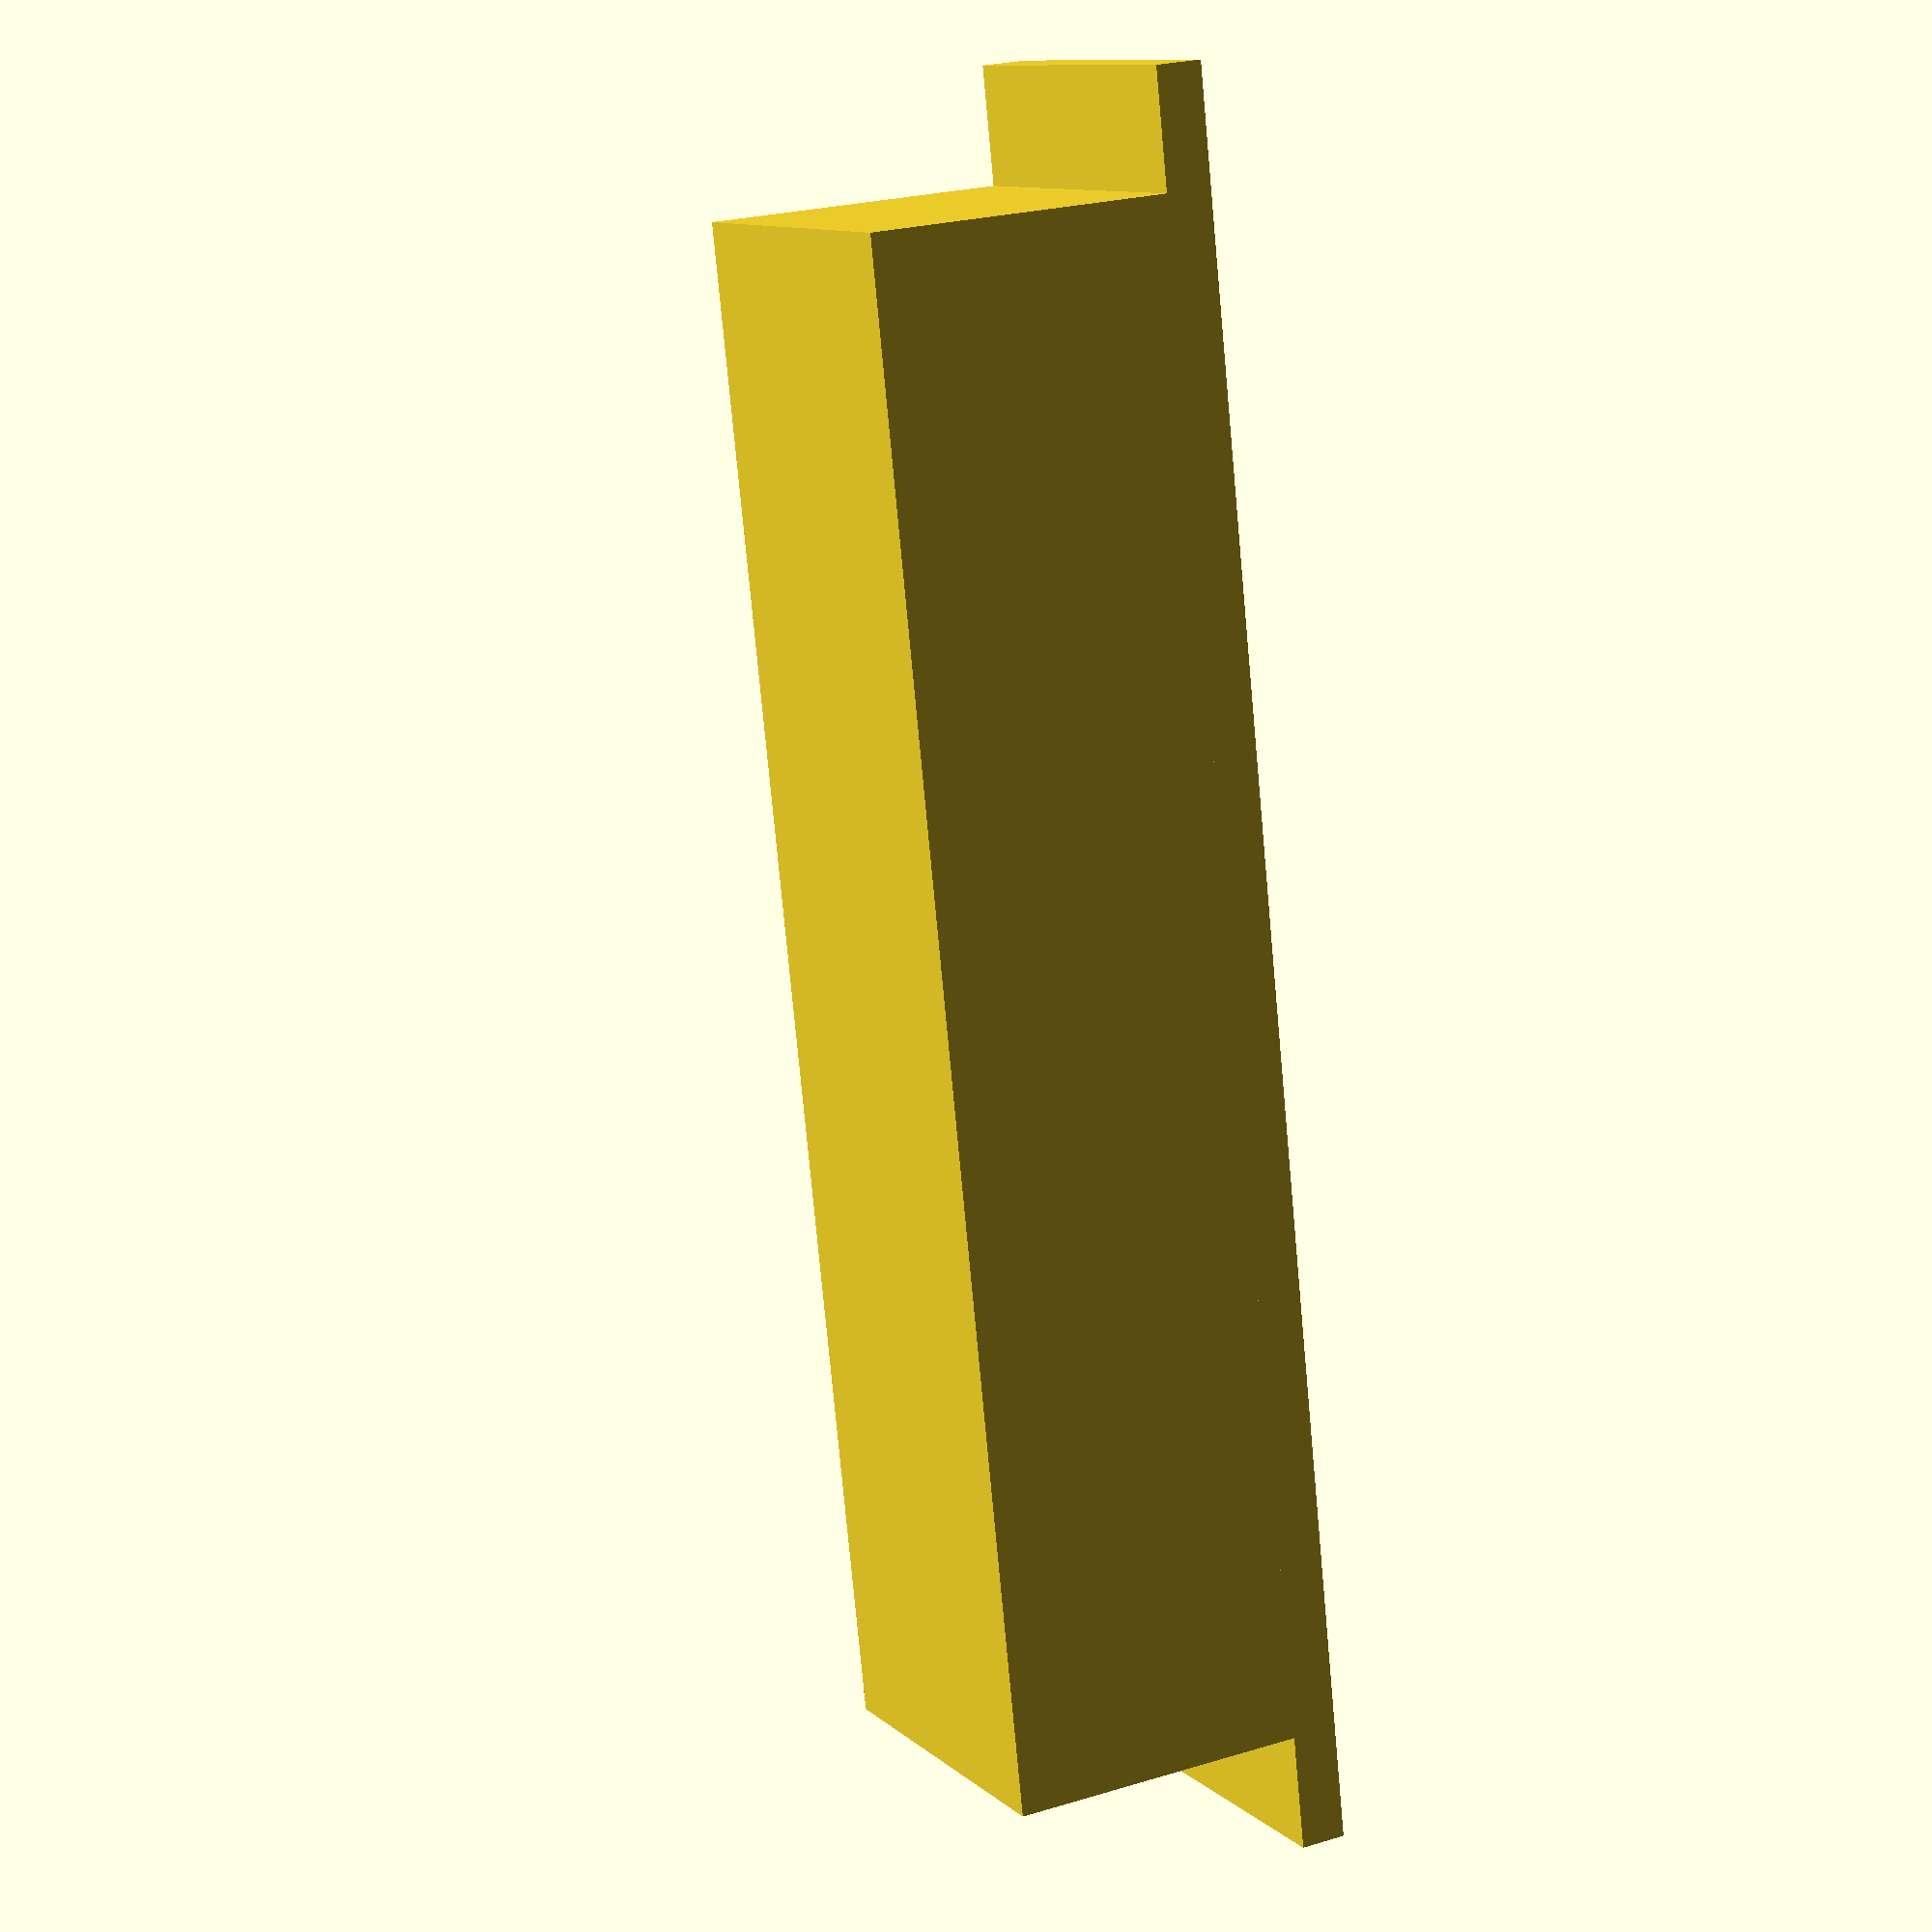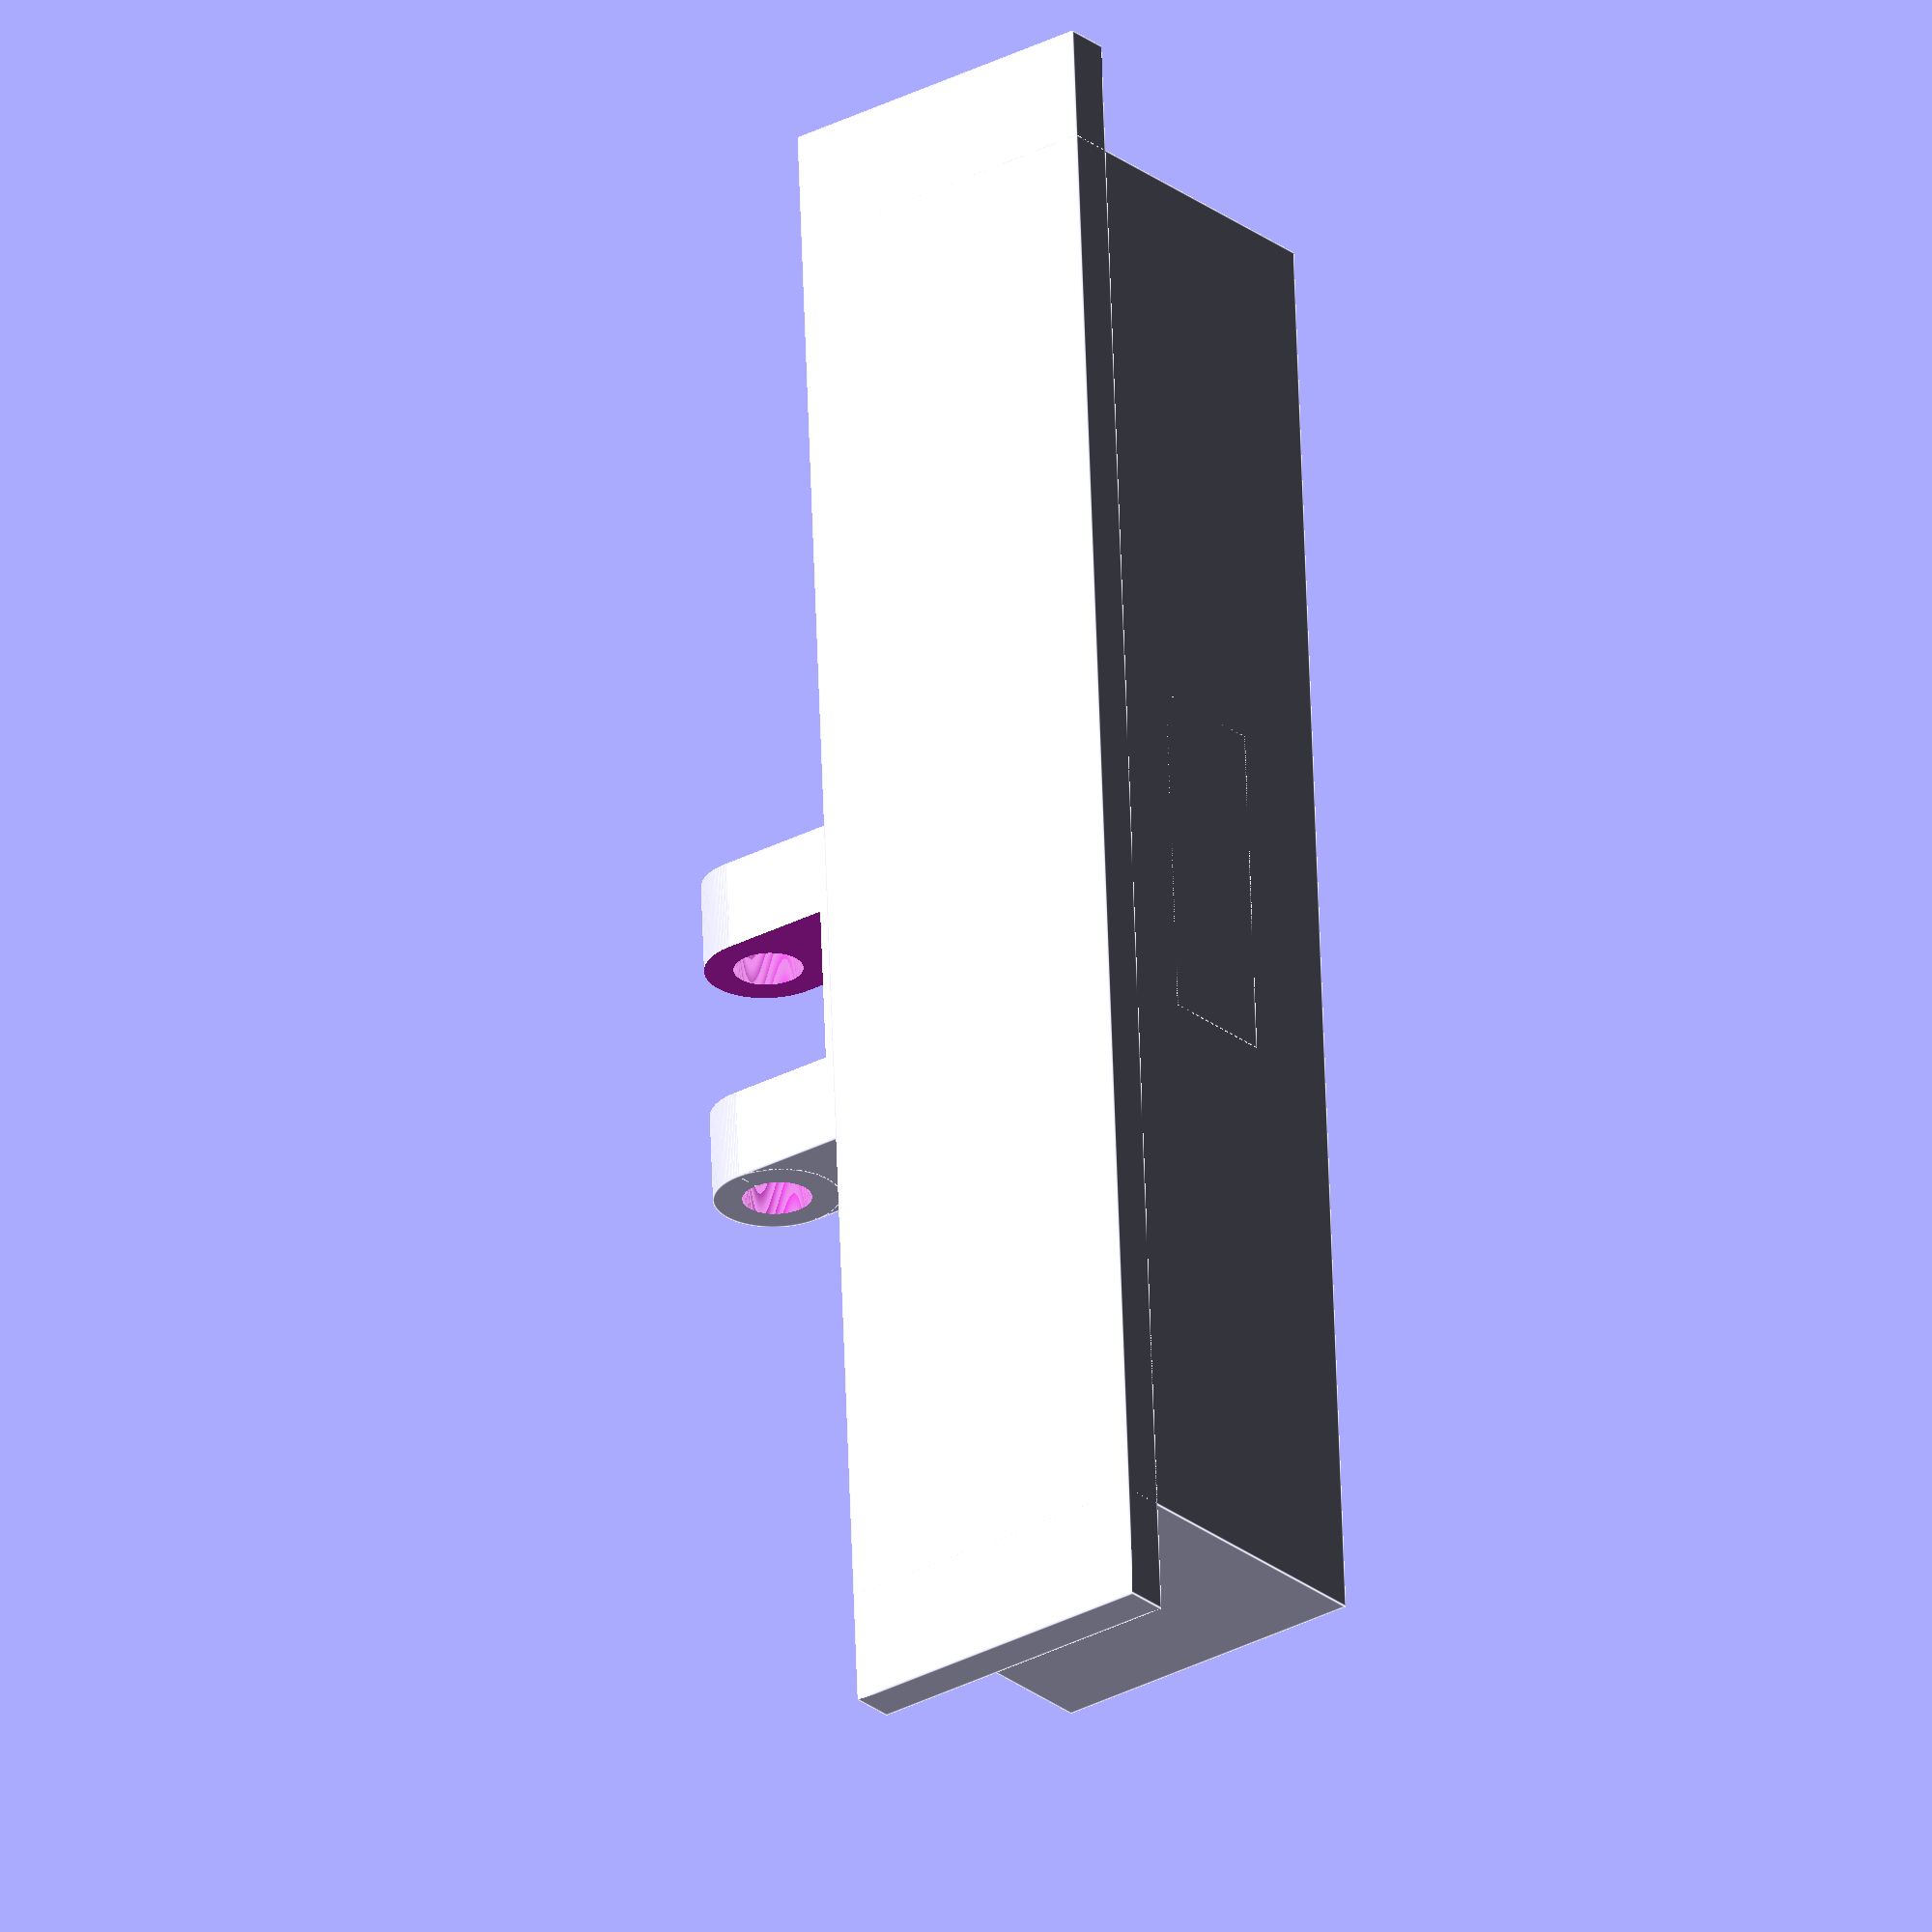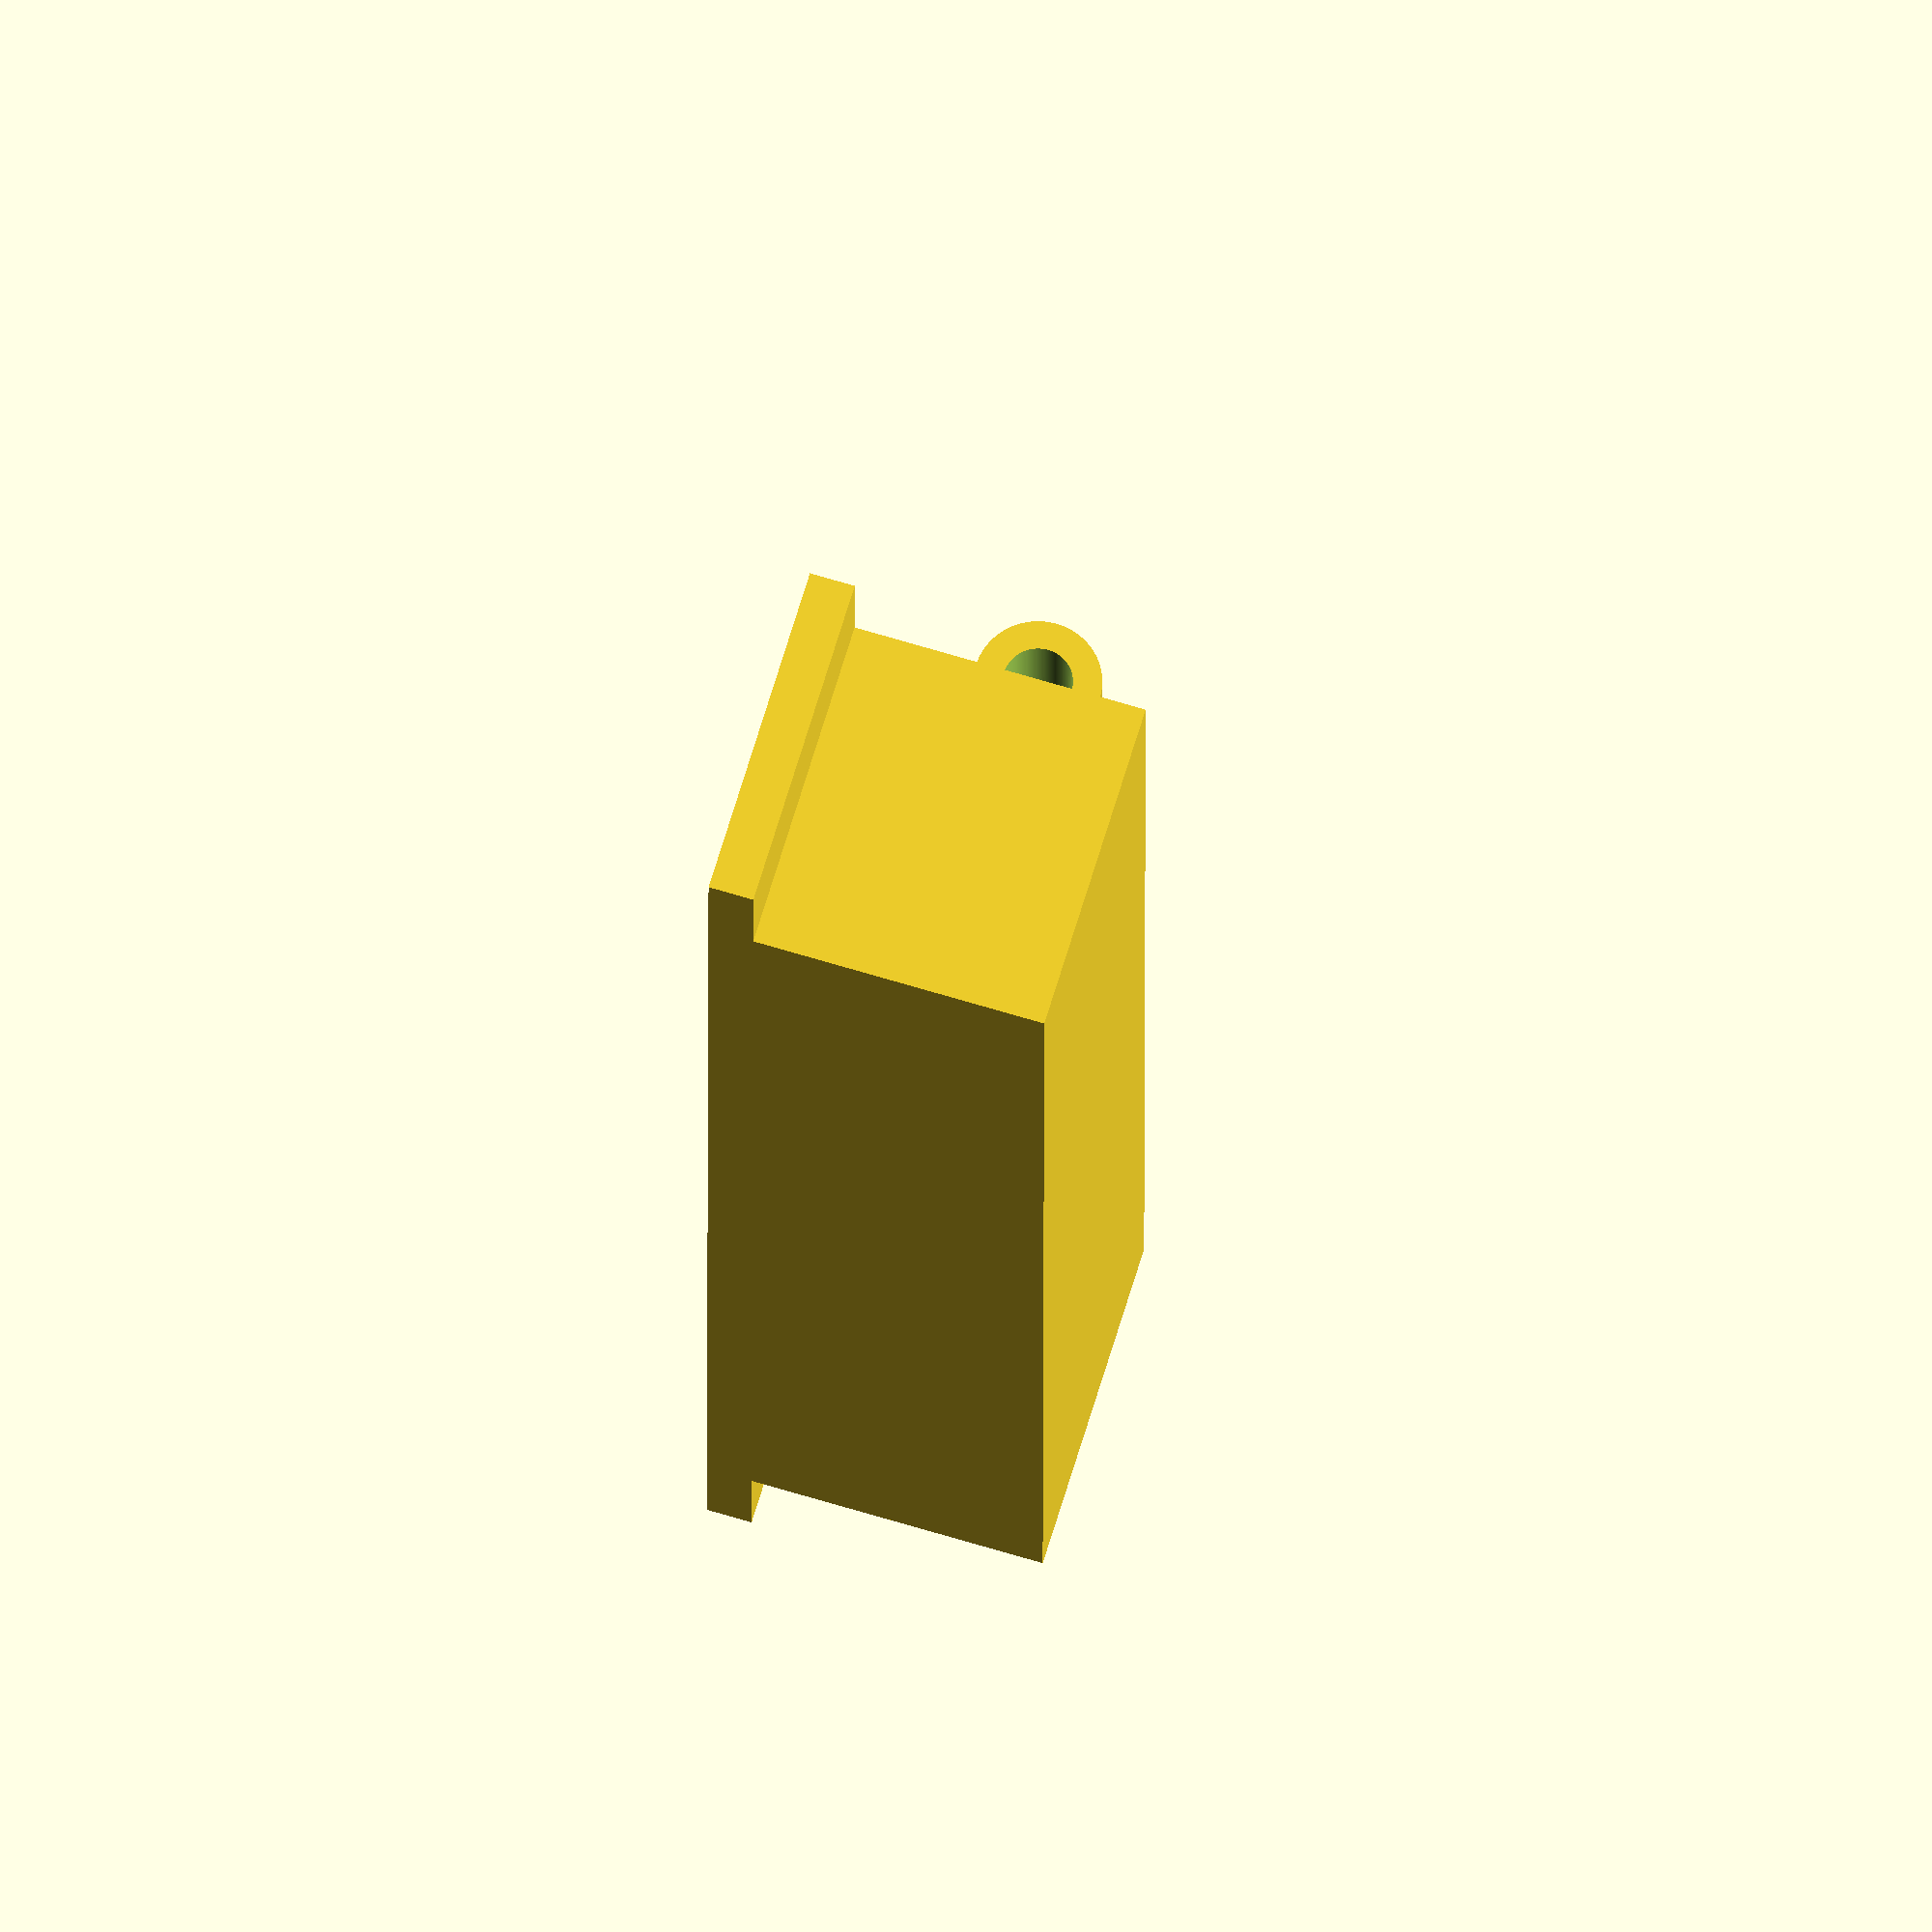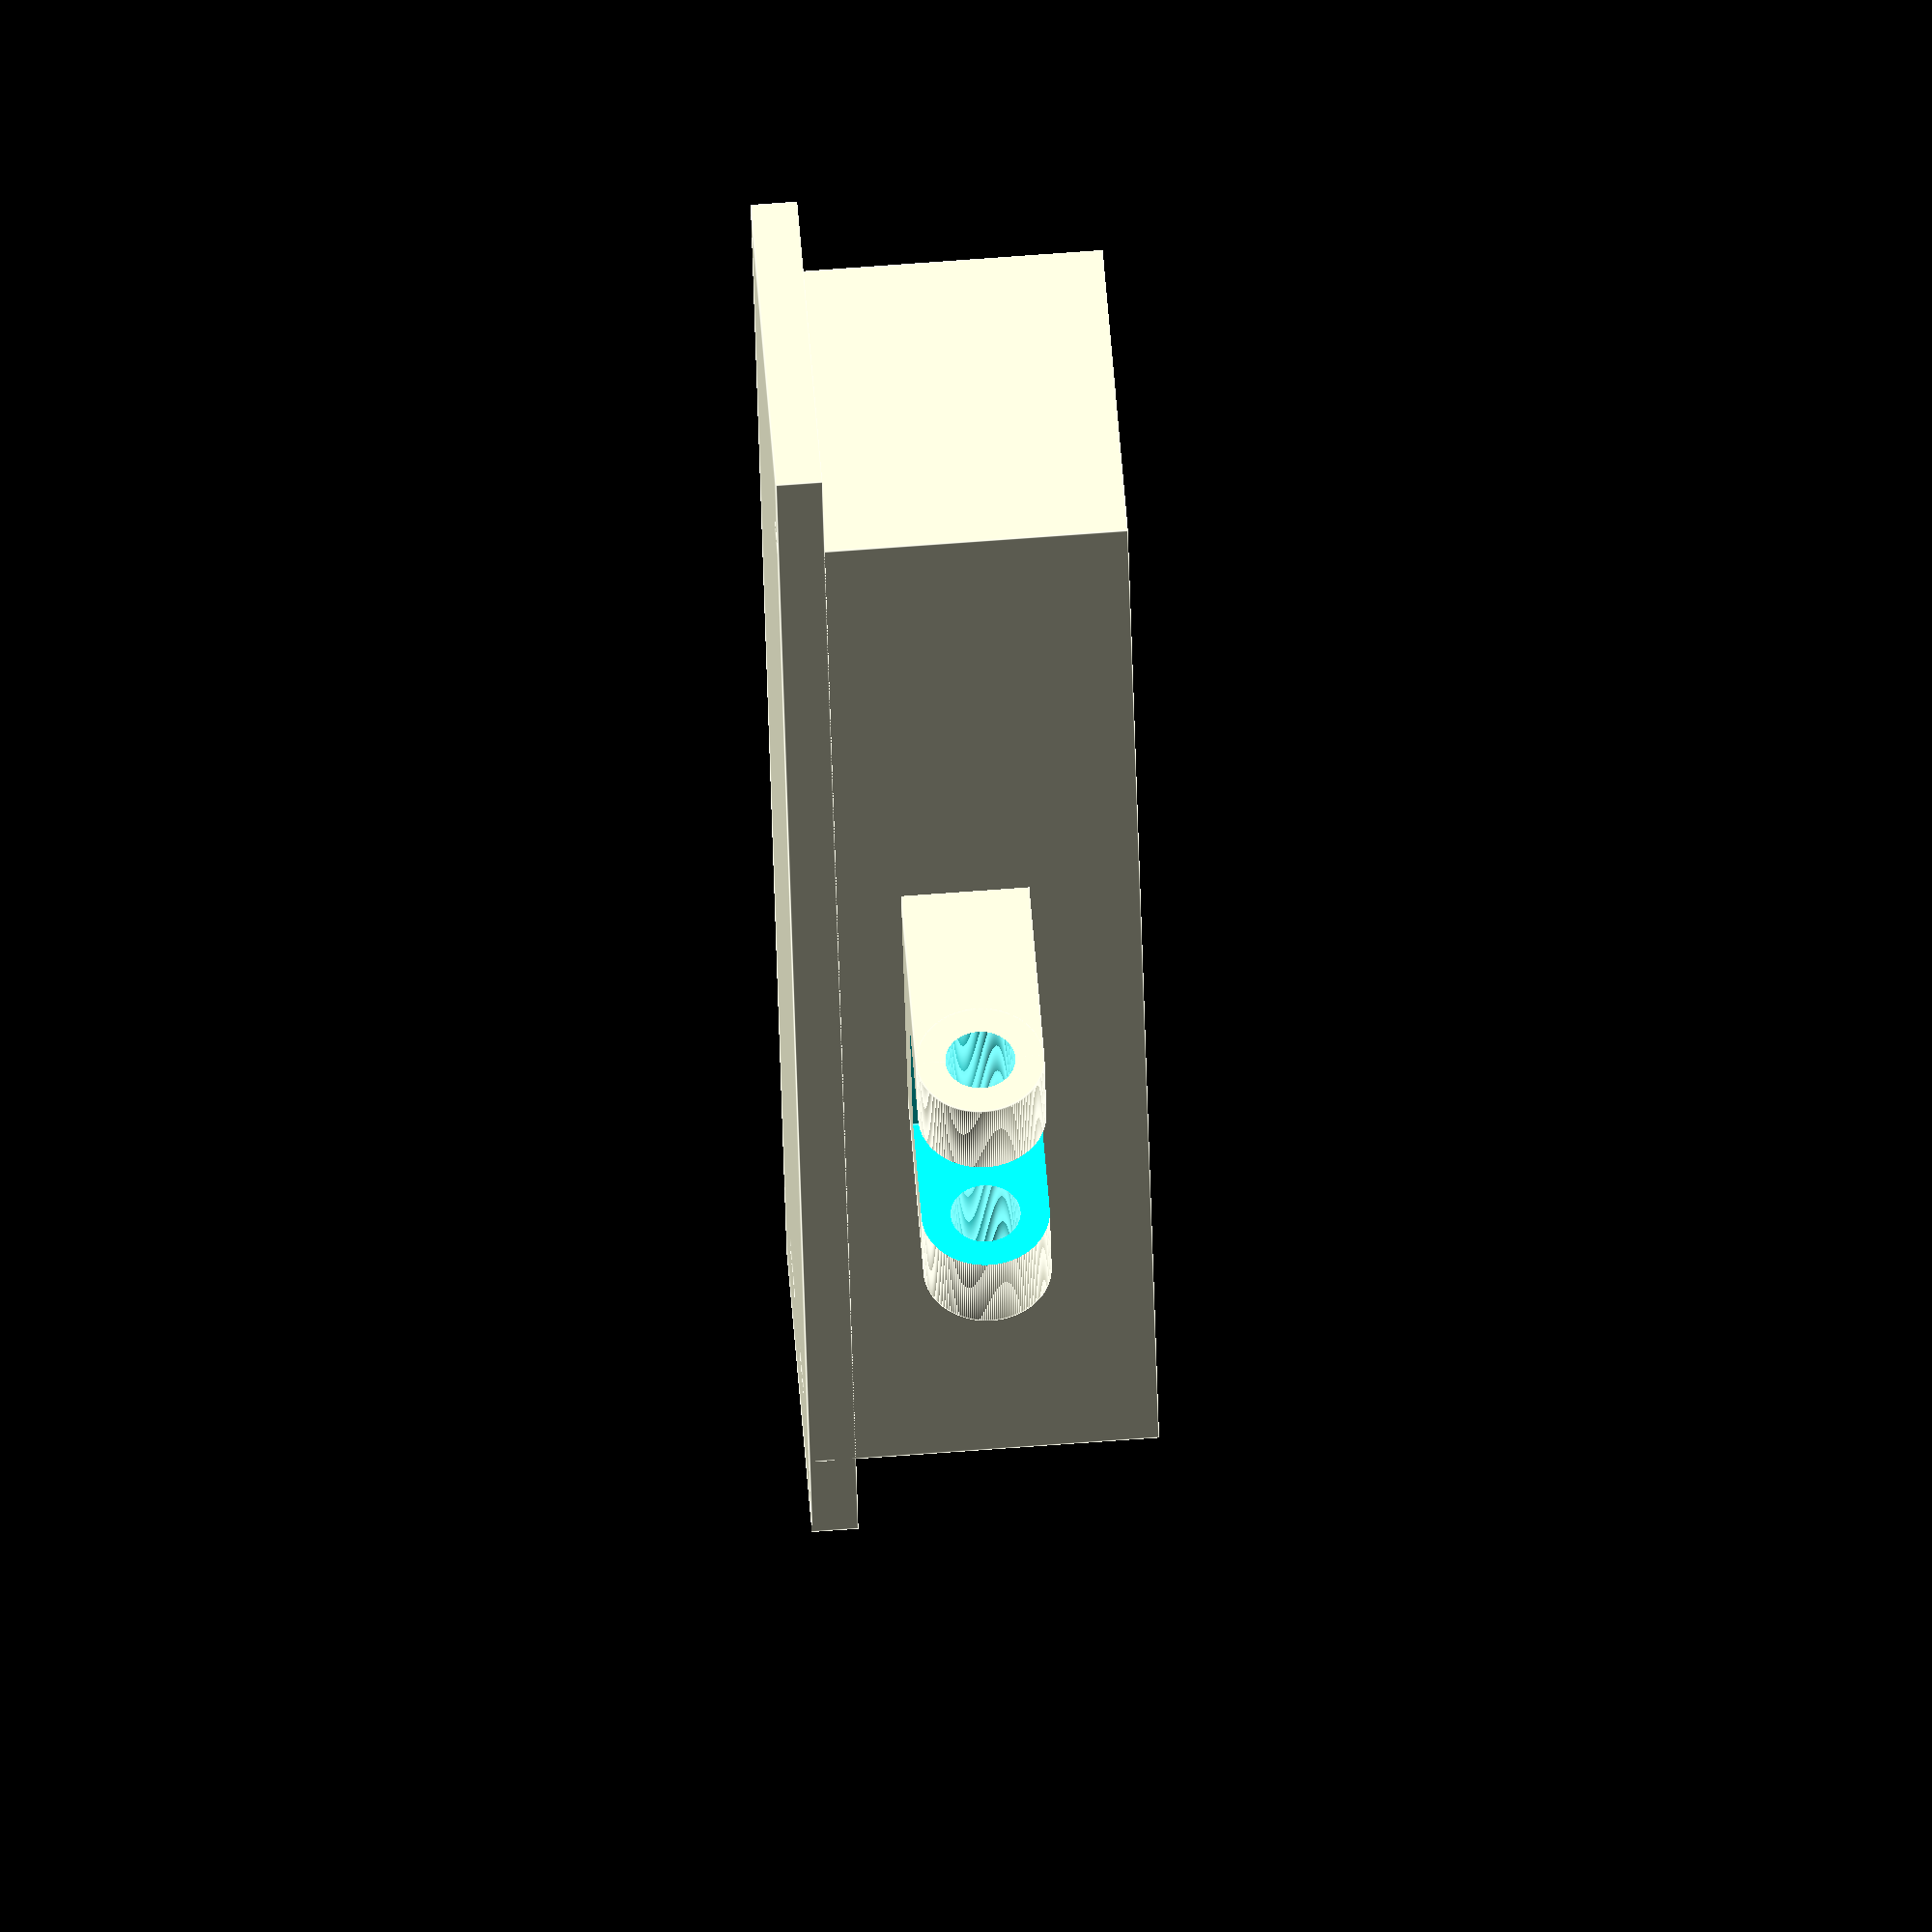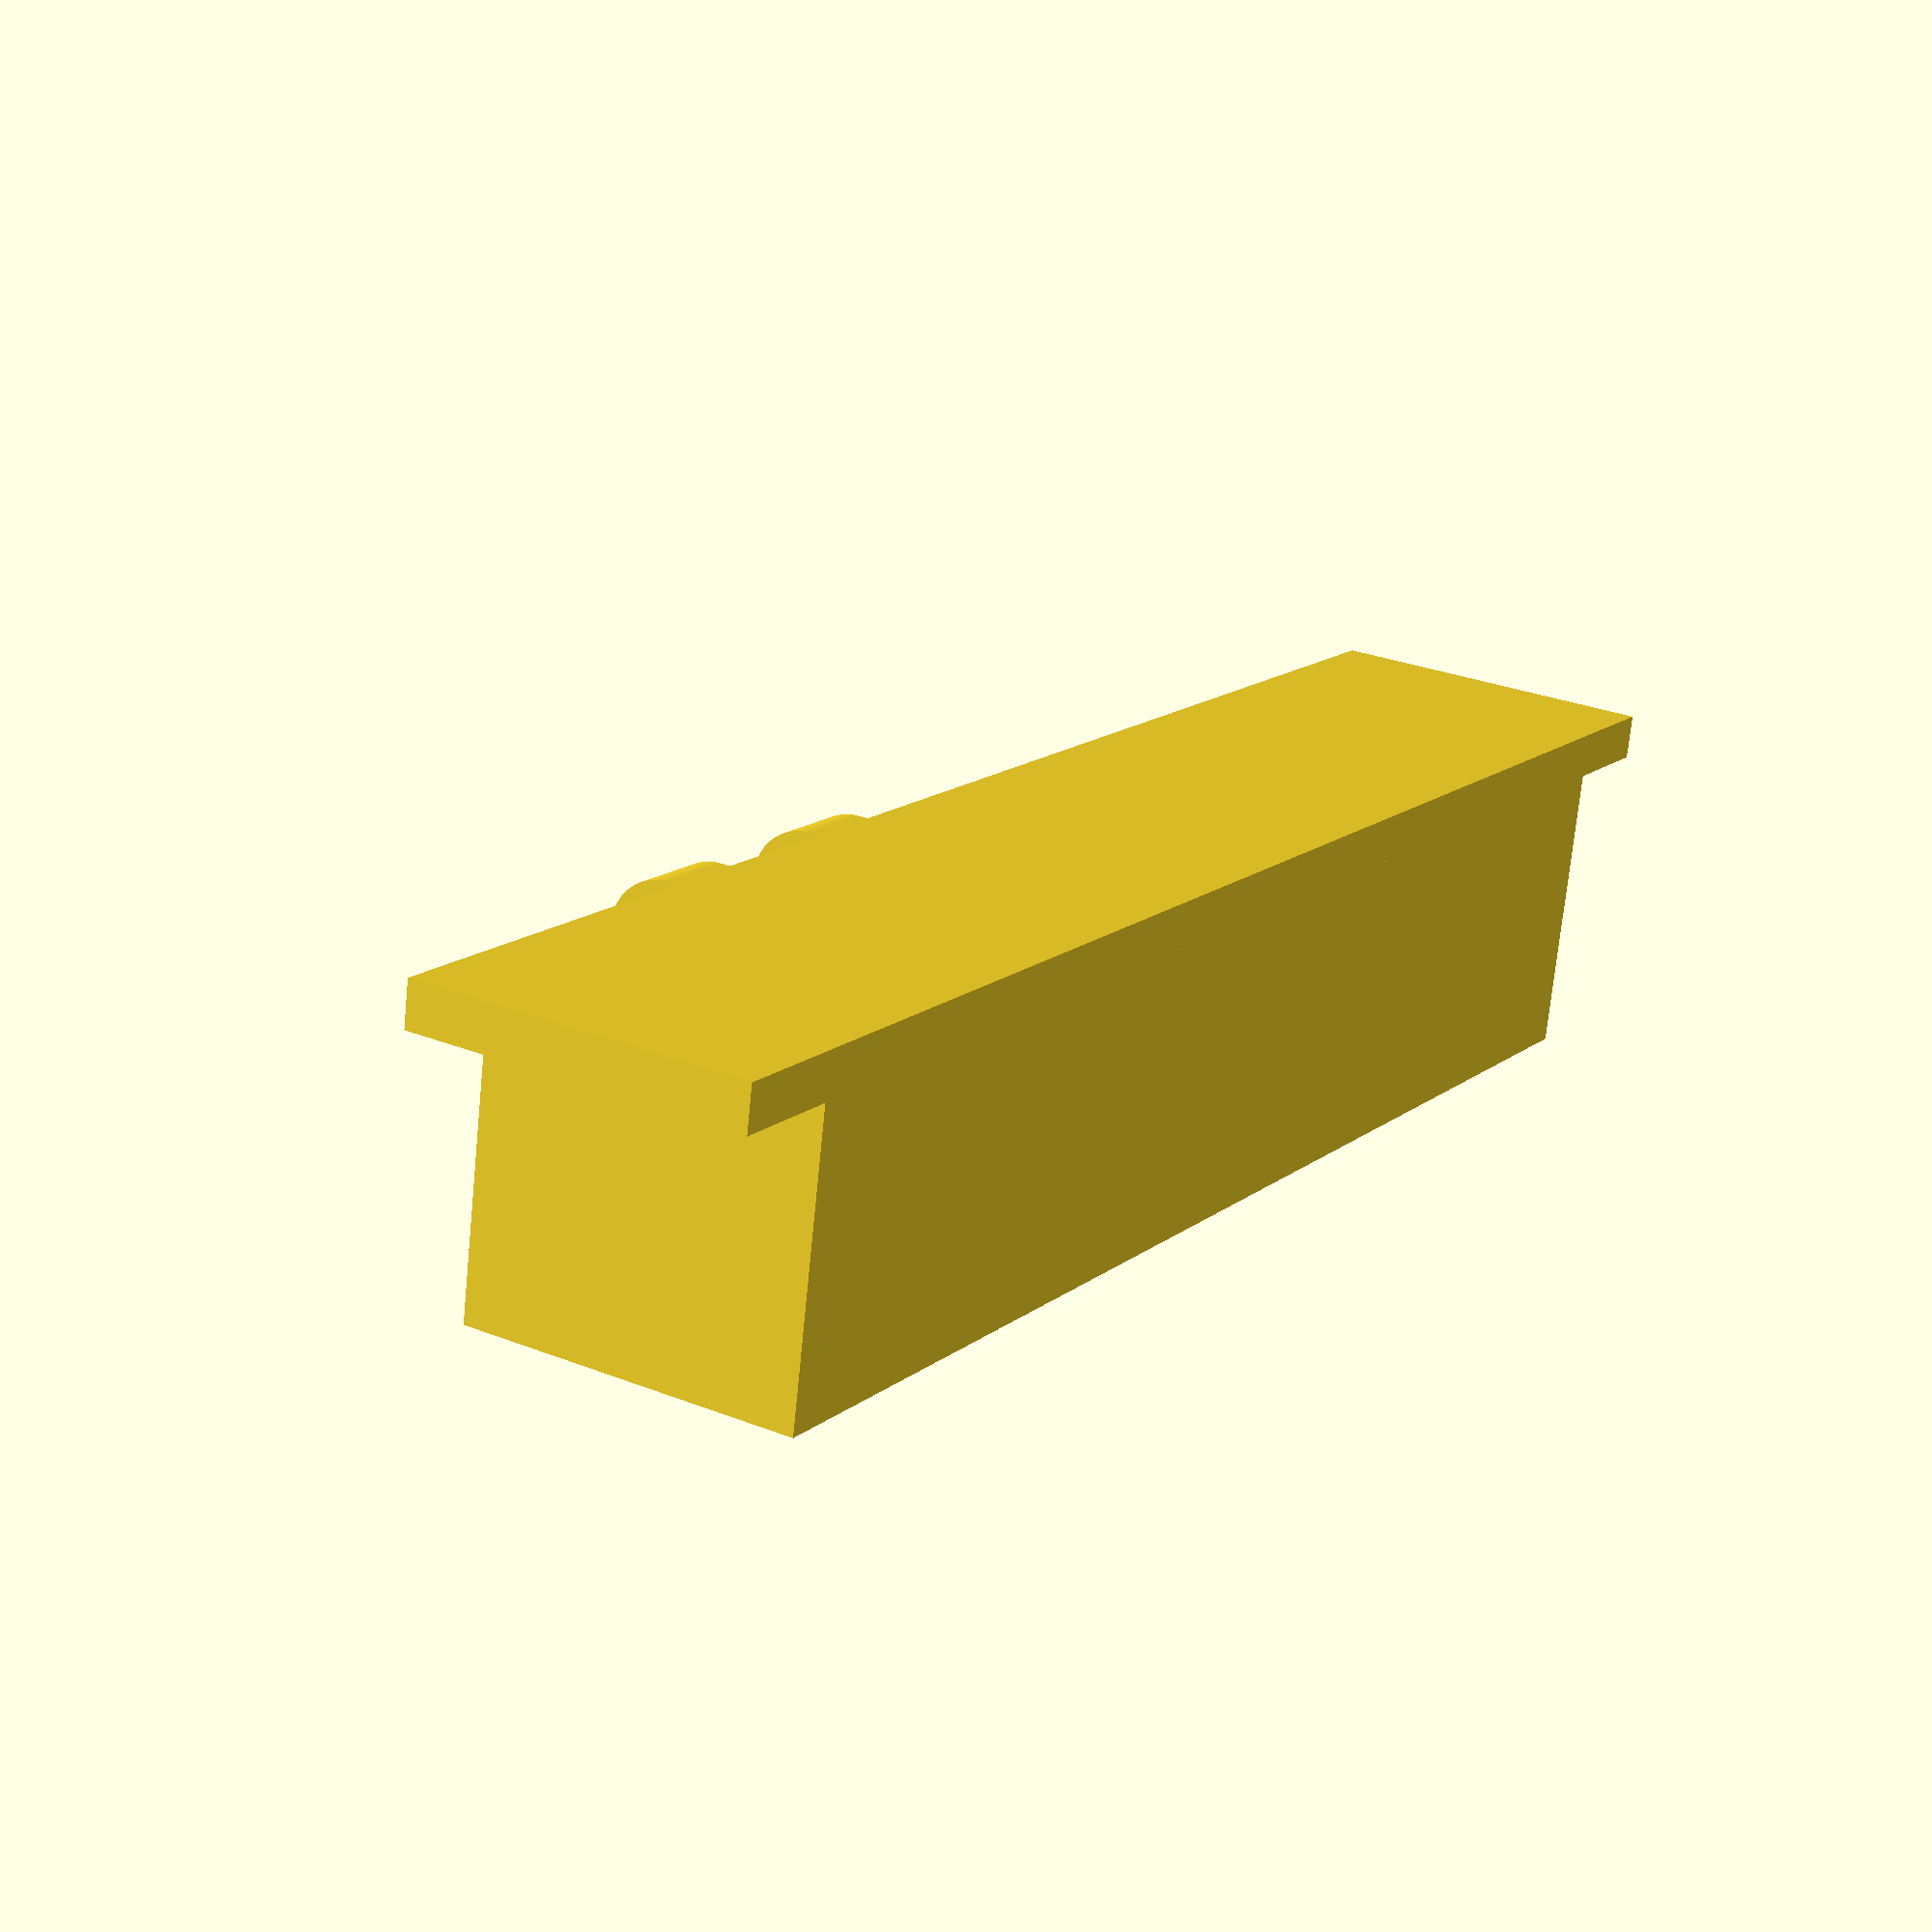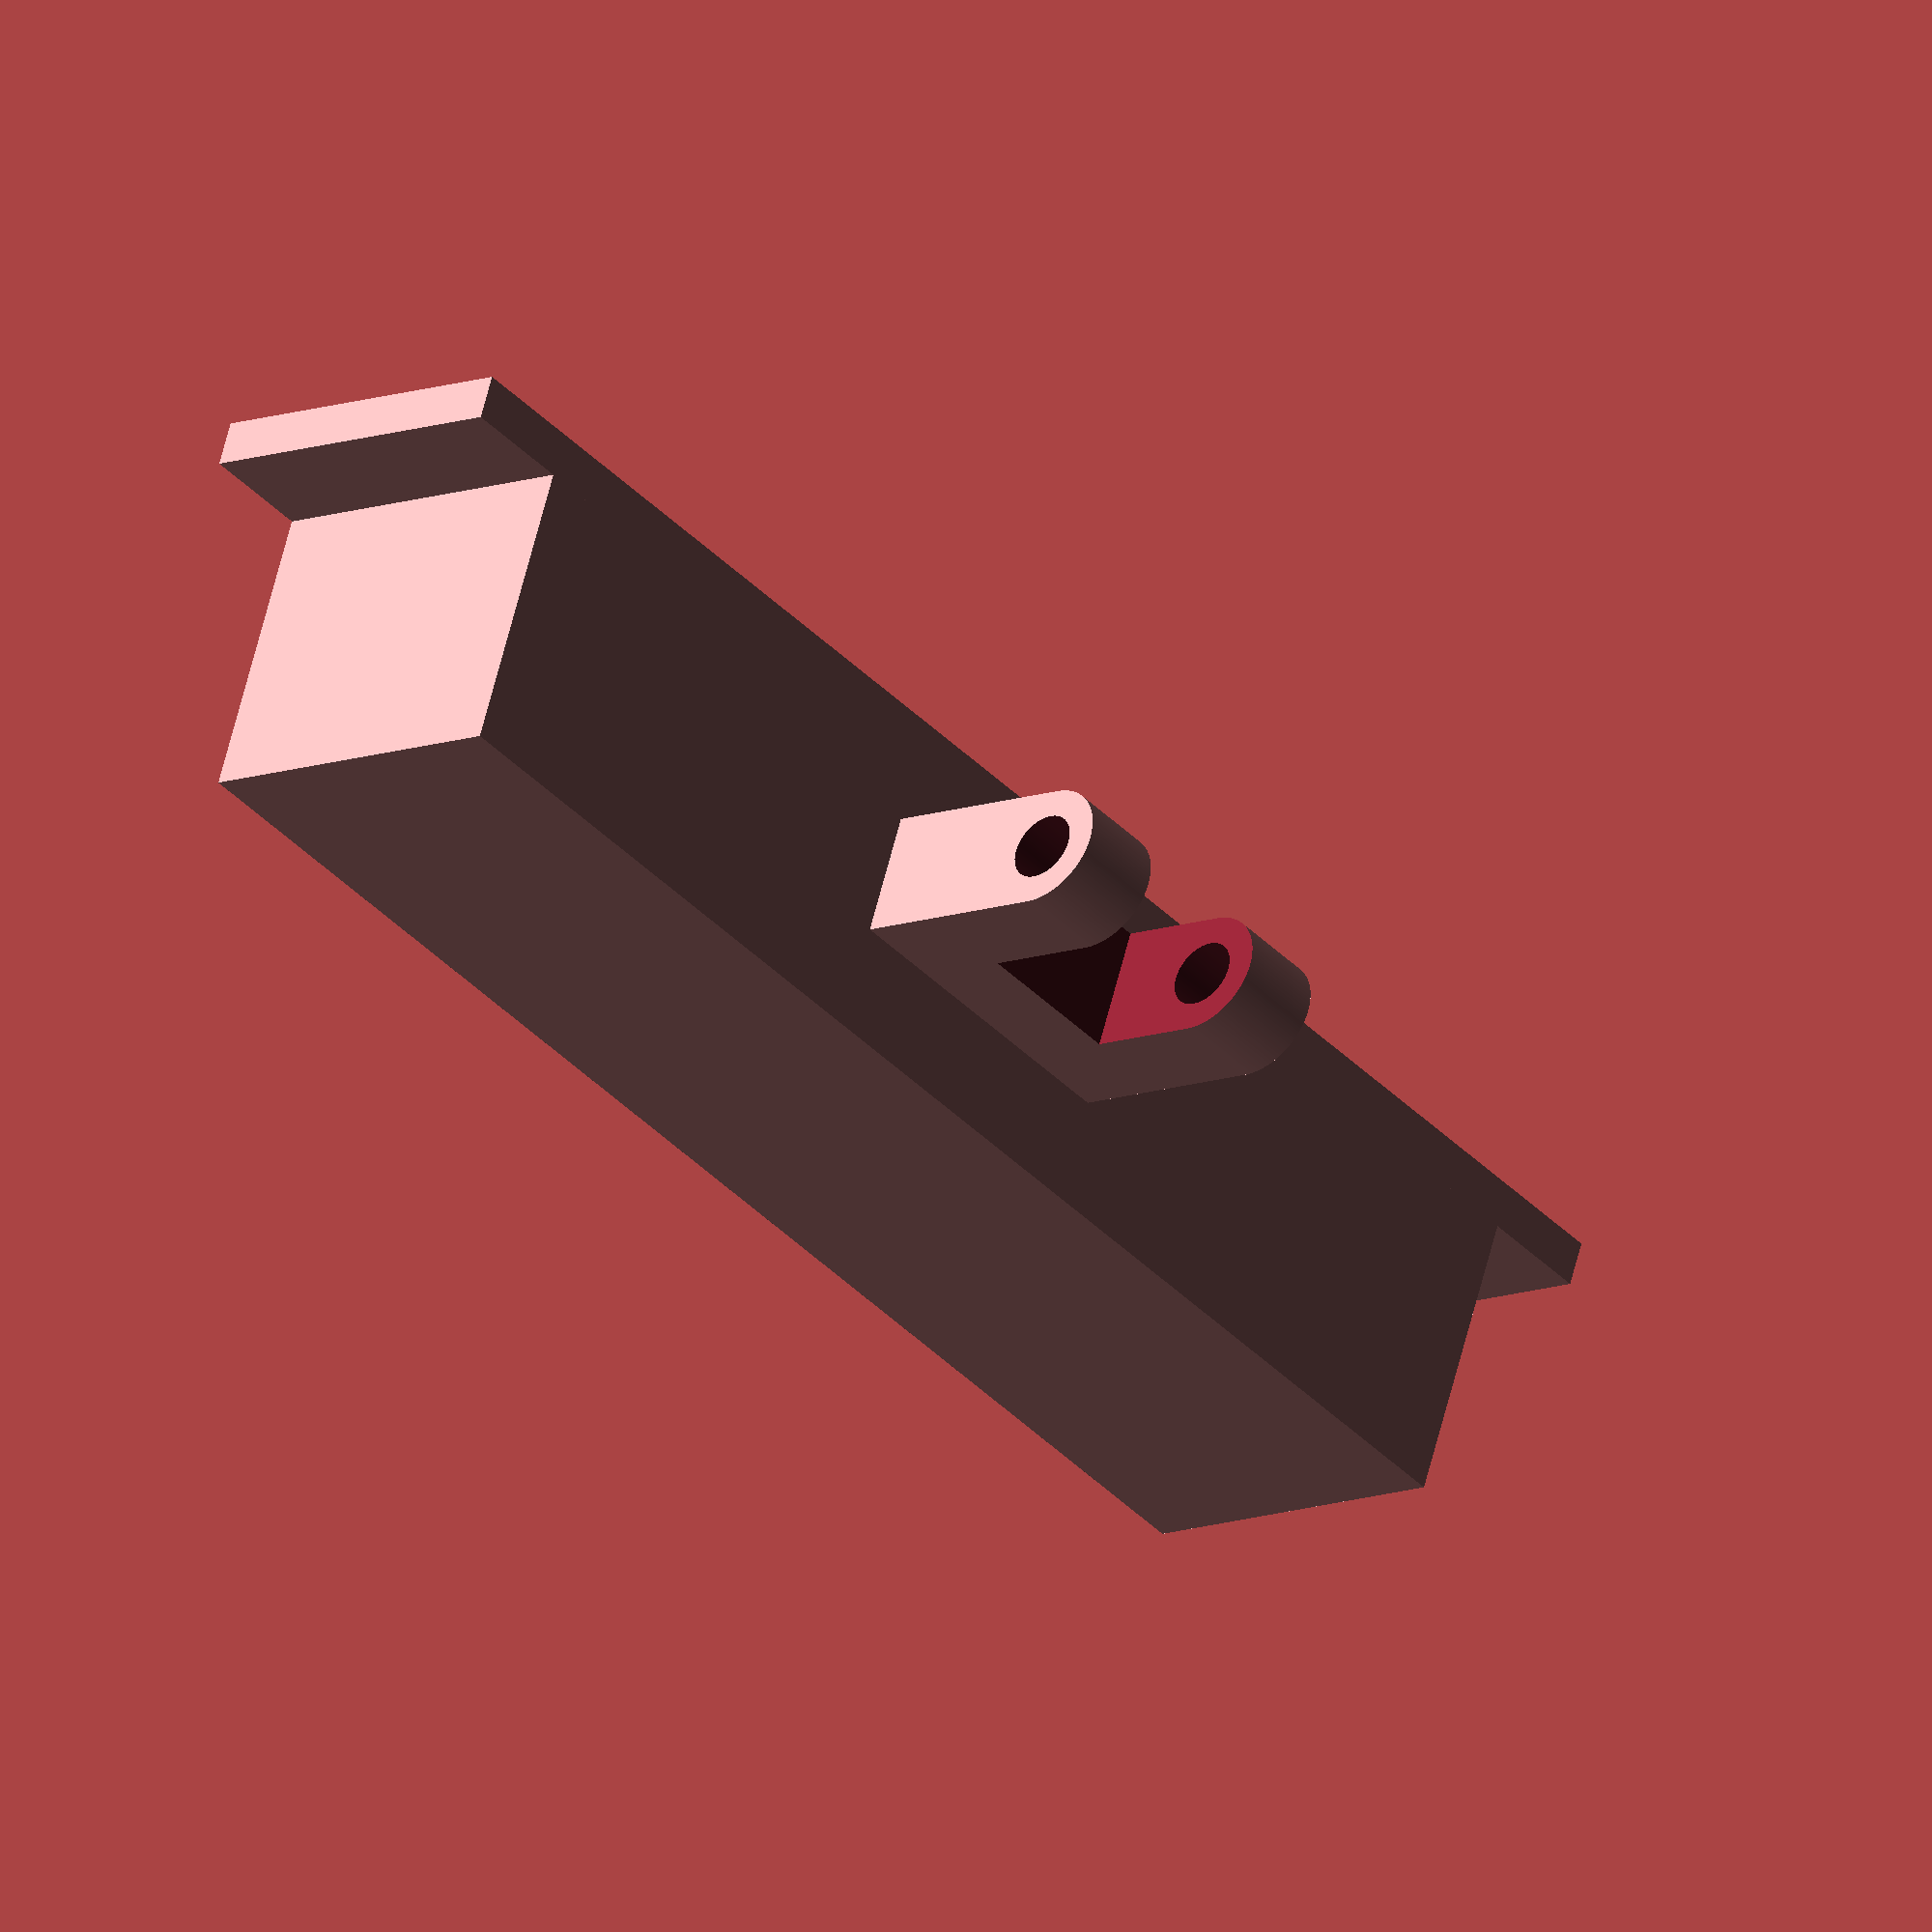
<openscad>
// This is a mount for some models of Logitech webcams (similar to C270)
// It allows you to clamp the webcam in a cellphone mount, such as the one
// found on a selfie stick
//
// fasteners needed:
// - camera: 1x 25mm M3 bolt & nut

// TODO: add flanges?

$fn=200;

cubet=15; // thichness of the cube holding the thing
cubew=15;
cubel=65;

flangel=75;
flanget=2;

headt=5.5; // thickness of the rings protruding from the cube
headw=15; // total width of the ring thing
headl=24; // how far the rings protrude

screw=3;

module head() {
    translate([0,-headw/2,(cubet-headt)/2]) difference() {
        union() {        
            cube([headl, headw, headt]);
            // cylinders with holes to hold the camera
            translate([headl, 0, headt/2]) rotate([-90,0,0]) cylinder(h=headw, d=headt);
        }

        // holes in the cylinders for holding the camera
        translate([headl, -1, headt/2]) rotate([-90,0,0]) cylinder(h=headw+2, d=screw);

        // rounded cutout for clamping
        translate([headl-5,4,-1]) cube([20,7,headt+2]);
    }
    
   translate([0,-cubel/2,0]) cube([cubew,cubel,cubet]);
   translate([0,-flangel/2,0]) cube([cubew,flangel,flanget]);
}

head();
</openscad>
<views>
elev=156.6 azim=348.4 roll=117.3 proj=p view=wireframe
elev=205.4 azim=182.5 roll=321.7 proj=o view=edges
elev=110.6 azim=180.2 roll=253.2 proj=o view=solid
elev=290.8 azim=195.9 roll=265.7 proj=o view=edges
elev=72.2 azim=328.5 roll=174.3 proj=p view=wireframe
elev=297.7 azim=320.2 roll=14.0 proj=o view=wireframe
</views>
